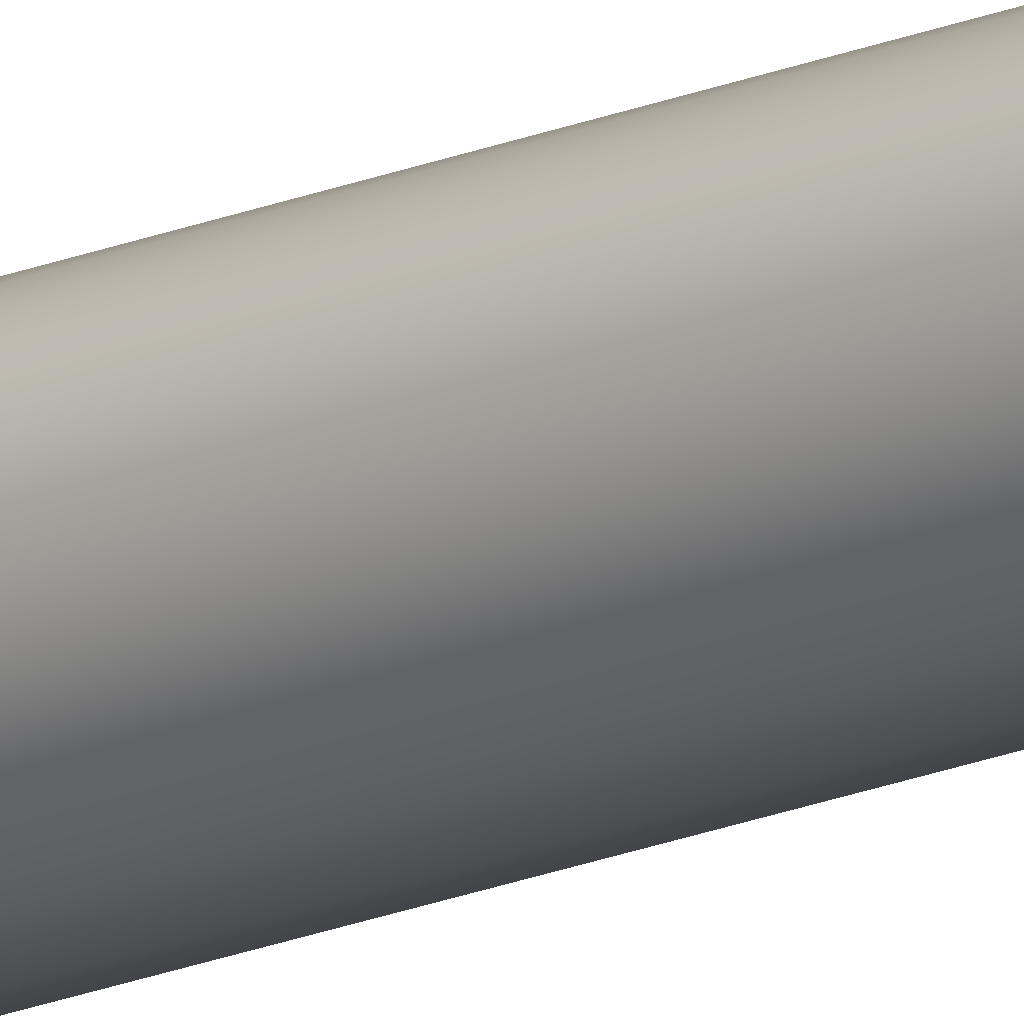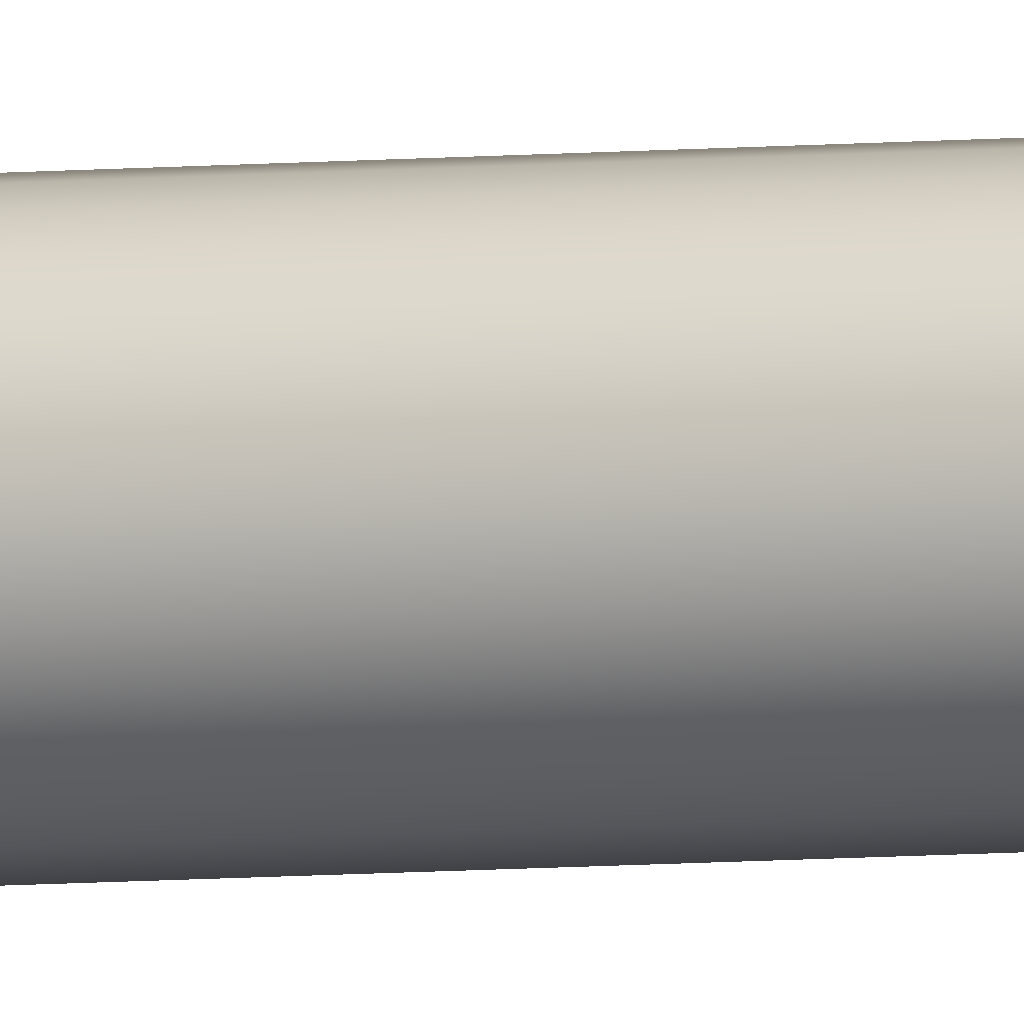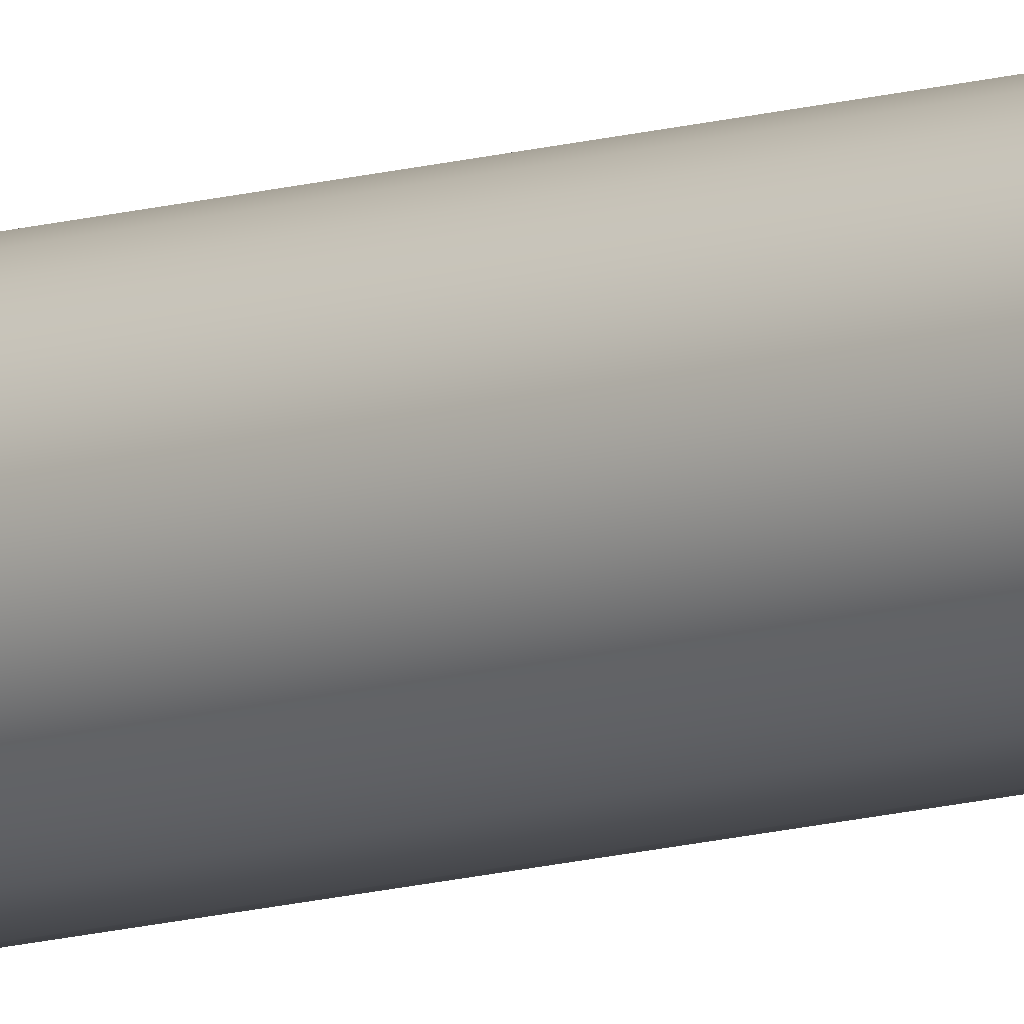
<metadata>
{"format":"obj","ext":"obj","renderer":"f3d","projection":"perspective","resolution":1024,"background":"white","views":[{"elev":-15.7,"azim":134.1,"up":"+Y"},{"elev":-5.9,"azim":108.0,"up":"+Y"},{"elev":-10.4,"azim":130.1,"up":"+Y"}]}
</metadata>
<code>
g object_1
v 11.57 14.63 0
v 11.55 14.57 0
v 11.54 14.54 0
v 11.52 14.52 0
v 11.5 14.5 0
v 11.47 14.49 0
v 11.42 14.48 0
v 11.36 14.49 0
v 11.33 14.5 0
v 11.31 14.52 0
v 11.29 14.54 0
v 11.28 14.57 0
v 11.27 14.63 0
v 11.28 14.68 0
v 11.29 14.71 0
v 11.31 14.73 0
v 11.33 14.75 0
v 11.36 14.77 0
v 11.42 14.78 0
v 11.47 14.77 0
v 11.5 14.75 0
v 11.52 14.73 0
v 11.54 14.71 0
v 11.55 14.68 0
v 11.57 14.63 30
v 11.55 14.57 30
v 11.54 14.54 30
v 11.52 14.52 30
v 11.5 14.5 30
v 11.47 14.49 30
v 11.42 14.48 30
v 11.36 14.49 30
v 11.33 14.5 30
v 11.31 14.52 30
v 11.29 14.54 30
v 11.28 14.57 30
v 11.27 14.63 30
v 11.28 14.68 30
v 11.29 14.71 30
v 11.31 14.73 30
v 11.33 14.75 30
v 11.36 14.77 30
v 11.42 14.78 30
v 11.47 14.77 30
v 11.5 14.75 30
v 11.52 14.73 30
v 11.54 14.71 30
v 11.55 14.68 30
v 11.57 14.63 30
v 11.57 14.63 0
v 11.55 14.57 30
v 11.55 14.57 0
v 11.54 14.54 30
v 11.54 14.54 0
v 11.52 14.52 30
v 11.52 14.52 0
v 11.5 14.5 30
v 11.5 14.5 0
v 11.47 14.49 30
v 11.47 14.49 0
v 11.42 14.48 30
v 11.42 14.48 0
v 11.36 14.49 30
v 11.36 14.49 0
v 11.33 14.5 30
v 11.33 14.5 0
v 11.31 14.52 30
v 11.31 14.52 0
v 11.29 14.54 30
v 11.29 14.54 0
v 11.28 14.57 30
v 11.28 14.57 0
v 11.27 14.63 30
v 11.27 14.63 0
v 11.28 14.68 30
v 11.28 14.68 0
v 11.29 14.71 30
v 11.29 14.71 0
v 11.31 14.73 30
v 11.31 14.73 0
v 11.33 14.75 30
v 11.33 14.75 0
v 11.36 14.77 30
v 11.36 14.77 0
v 11.42 14.78 30
v 11.42 14.78 0
v 11.47 14.77 30
v 11.47 14.77 0
v 11.5 14.75 30
v 11.5 14.75 0
v 11.52 14.73 30
v 11.52 14.73 0
v 11.54 14.71 30
v 11.54 14.71 0
v 11.55 14.68 30
v 11.55 14.68 0
v 11.57 14.63 30
v 11.57 14.63 0
f 15 13 14
f 15 16 13
f 18 13 17
f 13 16 17
f 19 13 18
f 12 13 11
f 10 11 13
f 10 13 9
f 8 9 13
f 7 8 13
f 1 13 19
f 21 1 20
f 22 1 21
f 1 23 24
f 22 23 1
f 13 1 7
f 6 1 5
f 1 6 7
f 4 1 3
f 1 4 5
f 3 1 2
f 20 1 19
f 39 38 37
f 39 37 40
f 42 41 37
f 37 41 40
f 43 42 37
f 36 35 37
f 34 37 35
f 34 33 37
f 32 37 33
f 31 37 32
f 25 43 37
f 45 44 25
f 46 45 25
f 25 48 47
f 46 25 47
f 37 31 25
f 30 29 25
f 25 31 30
f 28 27 25
f 25 29 28
f 27 26 25
f 44 43 25
f 51 52 50 49
f 53 54 52 51
f 57 58 56 55
f 59 60 58 57
f 55 56 54 53
f 63 64 62 61
f 65 66 64 63
f 69 70 68 67
f 71 72 70 69
f 67 68 66 65
f 61 62 60 59
f 73 74 72 71
f 77 78 76 75
f 79 80 78 77
f 83 84 82 81
f 85 86 84 83
f 81 82 80 79
f 89 90 88 87
f 91 92 90 89
f 95 96 94 93
f 97 98 96 95
f 93 94 92 91
f 87 88 86 85
f 75 76 74 73

</code>
